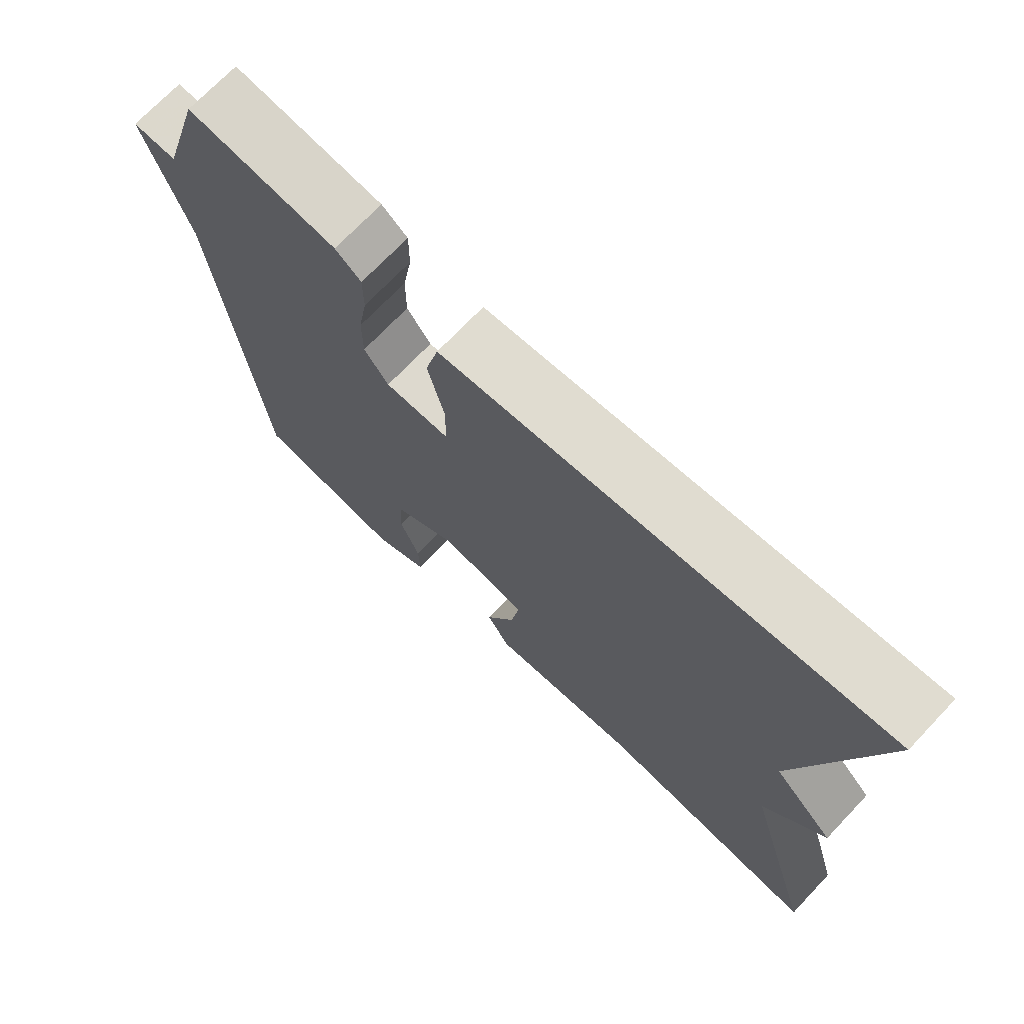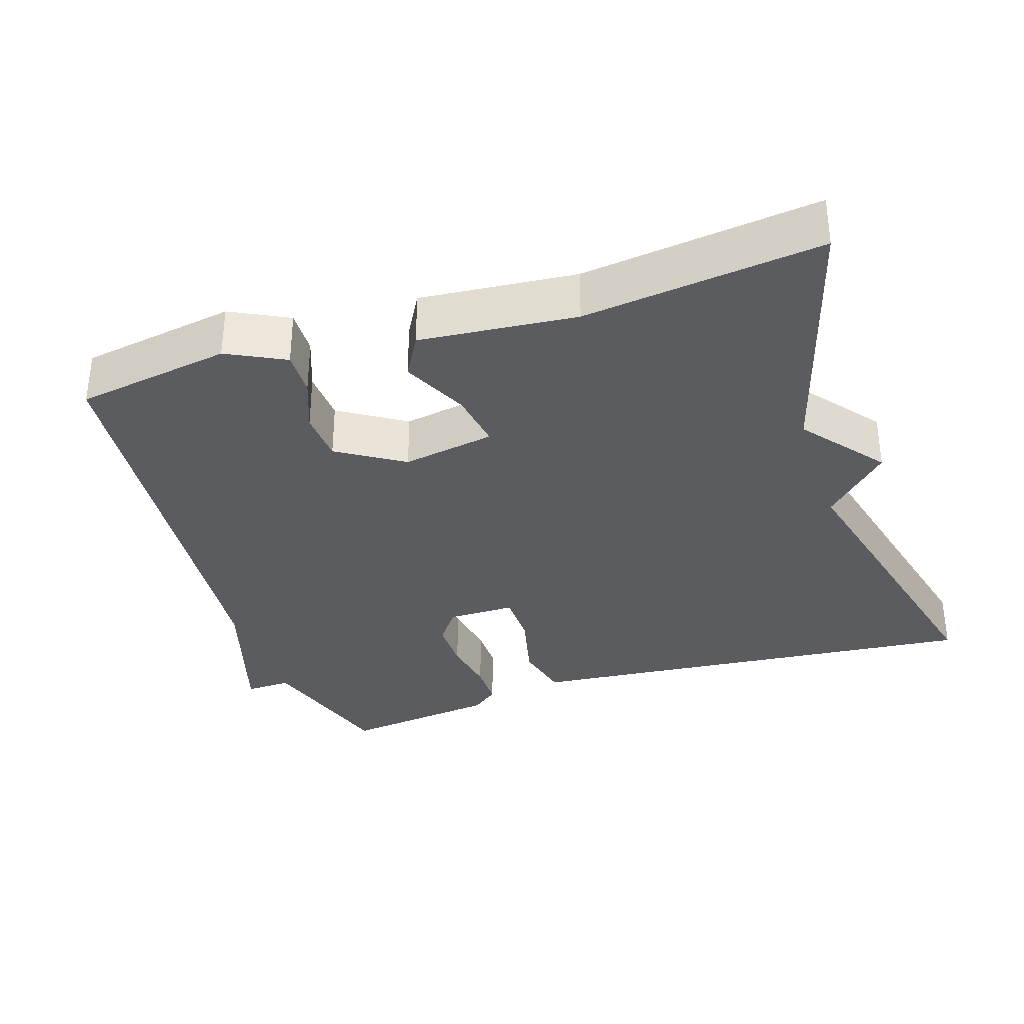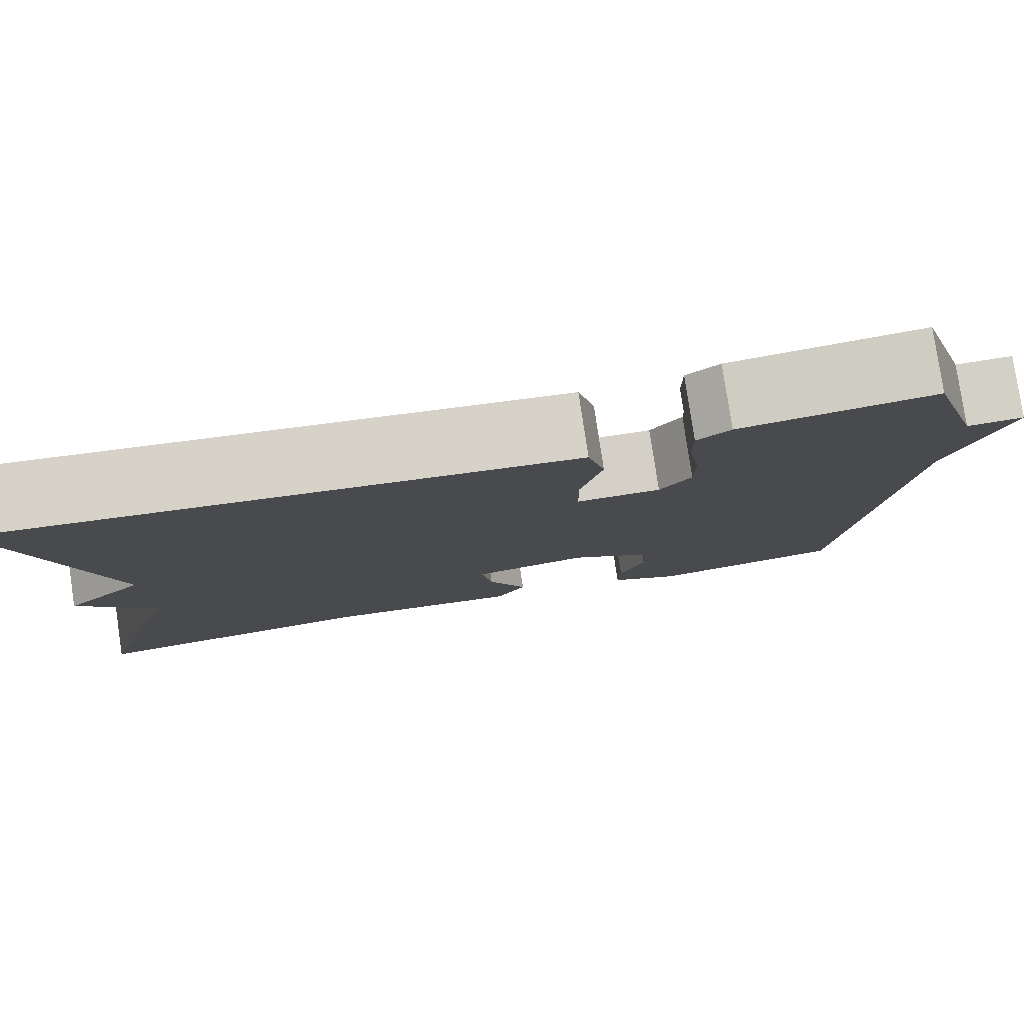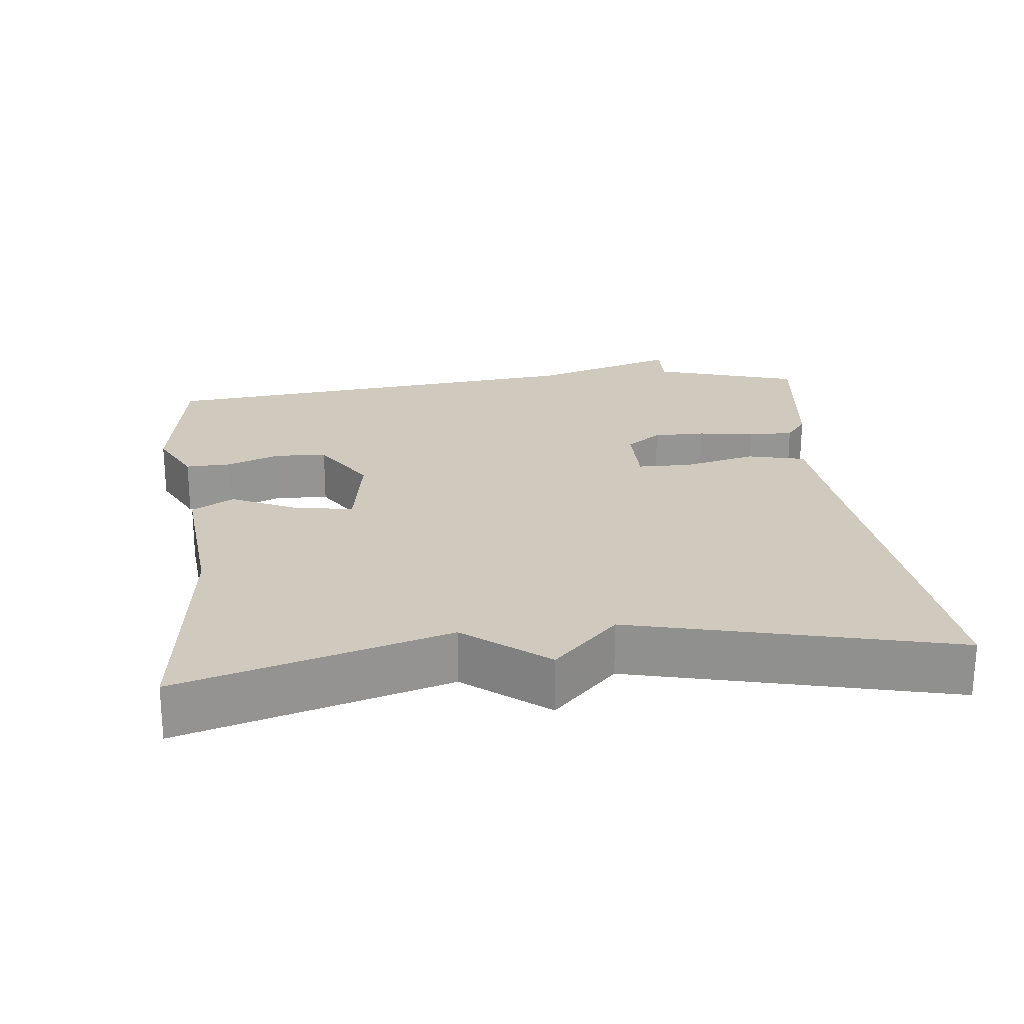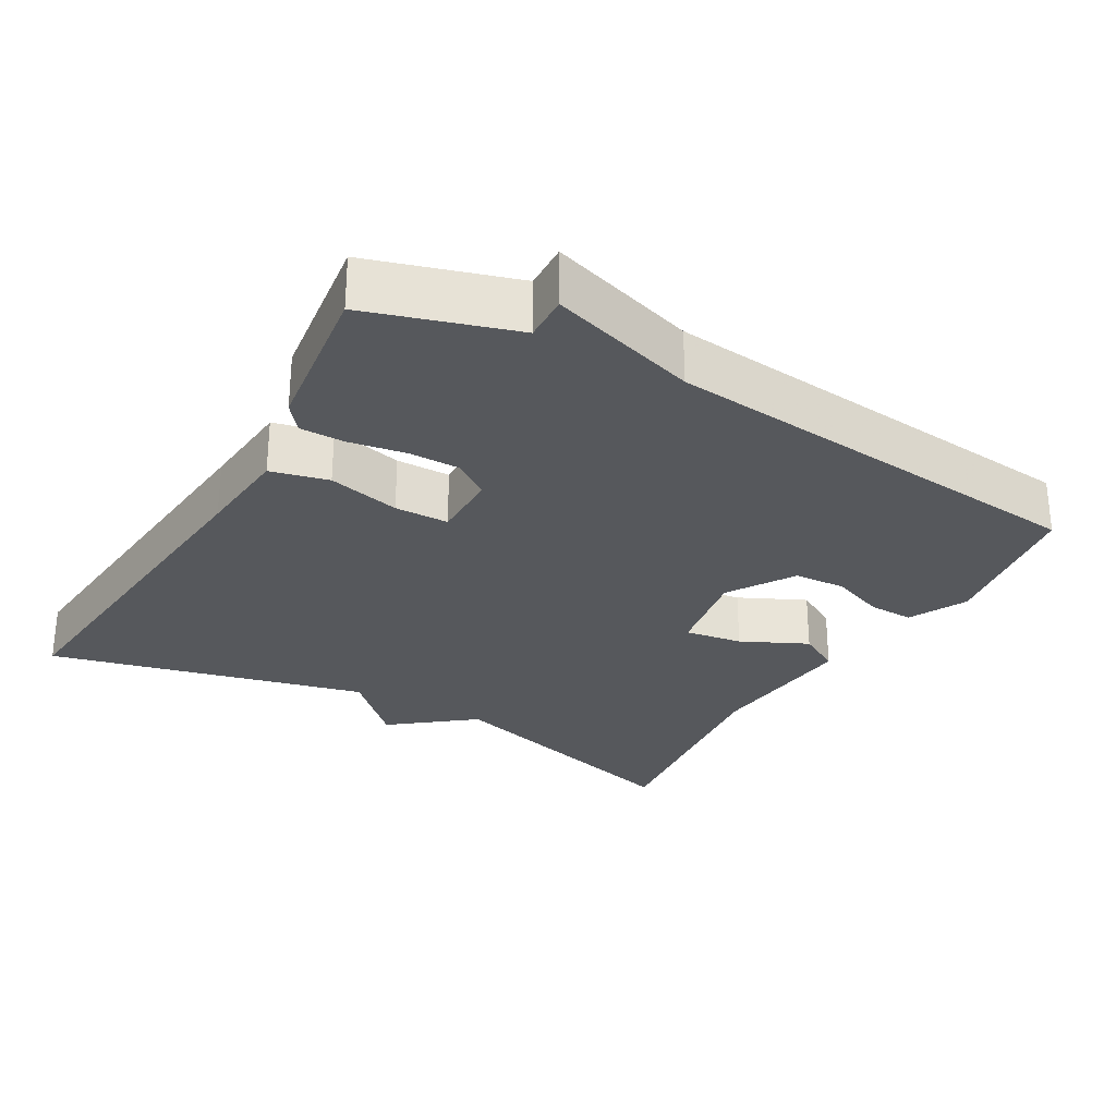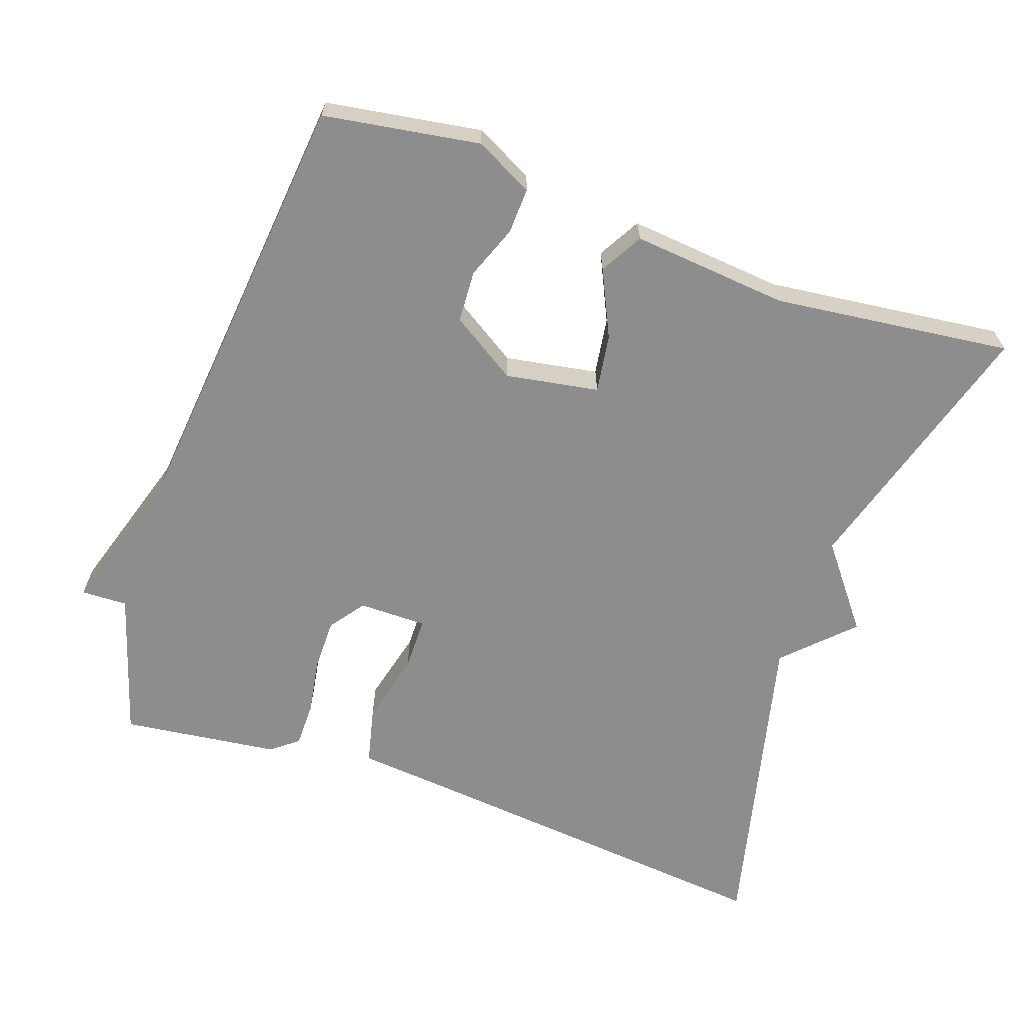
<metadata>
{"format":"obj","ext":"obj","renderer":"f3d","projection":"perspective","resolution":1024,"background":"white","views":[{"elev":71.7,"azim":-136.4,"up":"+Z"},{"elev":-33.7,"azim":-161.8,"up":"+Y"},{"elev":79.9,"azim":-8.5,"up":"+Z"},{"elev":23.1,"azim":-96.3,"up":"+Y"},{"elev":-28.3,"azim":60.3,"up":"+Y"},{"elev":-64.6,"azim":160.7,"up":"+Y"}]}
</metadata>
<code>
v -0.5 0.07 -0.5
v -0.394 0.07 -0.136
v -0.482 0.07 -0.024
v -0.394 0.07 0.064
v -0.5 0.07 0.5
v 0.007 0.07 0.45
v 0.137 0.07 0.438
v 0.156 0.07 0.359
v 0.132 0.07 0.26
v 0.133 0.07 0.186
v 0.226 0.07 0.186
v 0.261 0.07 0.234
v 0.261 0.07 0.305
v 0.248 0.07 0.382
v 0.248 0.07 0.444
v 0.285 0.07 0.473
v 0.5 0.07 0.5
v 0.561 0.07 0.3
v 0.624 0.07 0.302
v 0.561 0.07 0.1
v 0.5 0.07 -0.5
v 0.287 0.07 -0.534
v 0.208 0.07 -0.494
v 0.21 0.07 -0.432
v 0.238 0.07 -0.359
v 0.234 0.07 -0.288
v 0.144 0.07 -0.231
v 0.017 0.07 -0.253
v 0.029 0.07 -0.332
v 0.072 0.07 -0.423
v 0.039 0.07 -0.481
v -0.175 0.07 -0.461
v -0.5 0 -0.5
v -0.394 0 -0.136
v -0.482 0 -0.024
v -0.394 0 0.064
v -0.5 0 0.5
v 0.007 0 0.45
v 0.137 0 0.438
v 0.156 0 0.359
v 0.132 0 0.26
v 0.133 0 0.186
v 0.226 0 0.186
v 0.261 0 0.234
v 0.261 0 0.305
v 0.248 0 0.382
v 0.248 0 0.444
v 0.285 0 0.473
v 0.5 0 0.5
v 0.561 0 0.3
v 0.624 0 0.302
v 0.561 0 0.1
v 0.5 0 -0.5
v 0.287 0 -0.534
v 0.208 0 -0.494
v 0.21 0 -0.432
v 0.238 0 -0.359
v 0.234 0 -0.288
v 0.144 0 -0.231
v 0.017 0 -0.253
v 0.029 0 -0.332
v 0.072 0 -0.423
v 0.039 0 -0.481
v -0.175 0 -0.461
f 29 30 31 32
f 32 1 2
f 29 32 2
f 28 29 2
f 2 3 4
f 28 2 4
f 27 28 4
f 23 24 25
f 22 23 25
f 21 22 25
f 20 21 25
f 20 25 26
f 19 20 26
f 18 19 26
f 16 17 18
f 15 16 18
f 14 15 18
f 13 14 18
f 12 13 18
f 18 26 27
f 12 18 27
f 11 12 27
f 6 7 8 9
f 6 9 10
f 5 6 10
f 4 5 10
f 4 10 11 27
f 64 63 62 61
f 34 33 64
f 34 64 61
f 34 61 60
f 36 35 34
f 36 34 60
f 36 60 59
f 57 56 55
f 57 55 54
f 57 54 53
f 57 53 52
f 58 57 52
f 58 52 51
f 58 51 50
f 50 49 48
f 50 48 47
f 50 47 46
f 50 46 45
f 50 45 44
f 59 58 50
f 59 50 44
f 59 44 43
f 41 40 39 38
f 42 41 38
f 42 38 37
f 42 37 36
f 59 43 42 36
f 1 33 34 2
f 2 34 35 3
f 3 35 36 4
f 4 36 37 5
f 5 37 38 6
f 6 38 39 7
f 7 39 40 8
f 8 40 41 9
f 9 41 42 10
f 10 42 43 11
f 11 43 44 12
f 12 44 45 13
f 13 45 46 14
f 14 46 47 15
f 15 47 48 16
f 16 48 49 17
f 17 49 50 18
f 18 50 51 19
f 19 51 52 20
f 20 52 53 21
f 21 53 54 22
f 22 54 55 23
f 23 55 56 24
f 24 56 57 25
f 25 57 58 26
f 26 58 59 27
f 27 59 60 28
f 28 60 61 29
f 29 61 62 30
f 30 62 63 31
f 31 63 64 32
f 32 64 33 1

</code>
